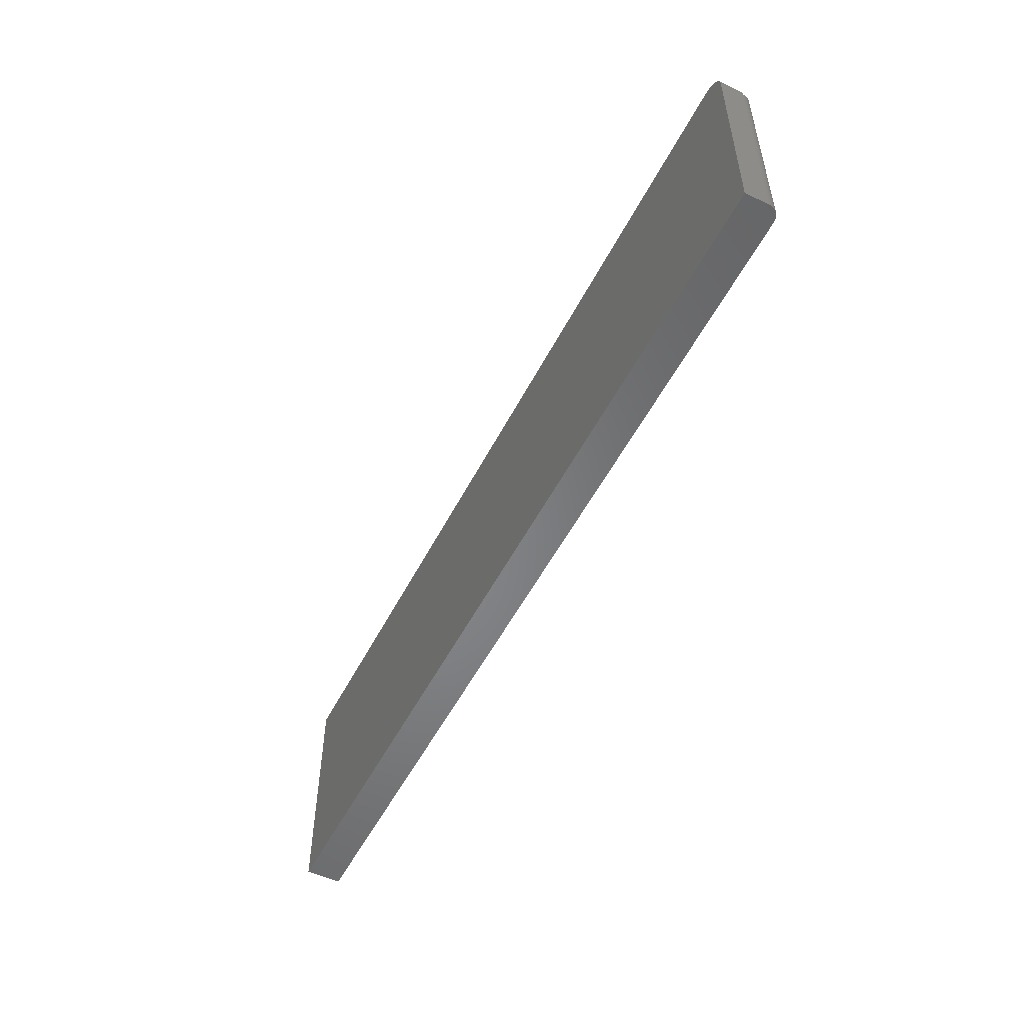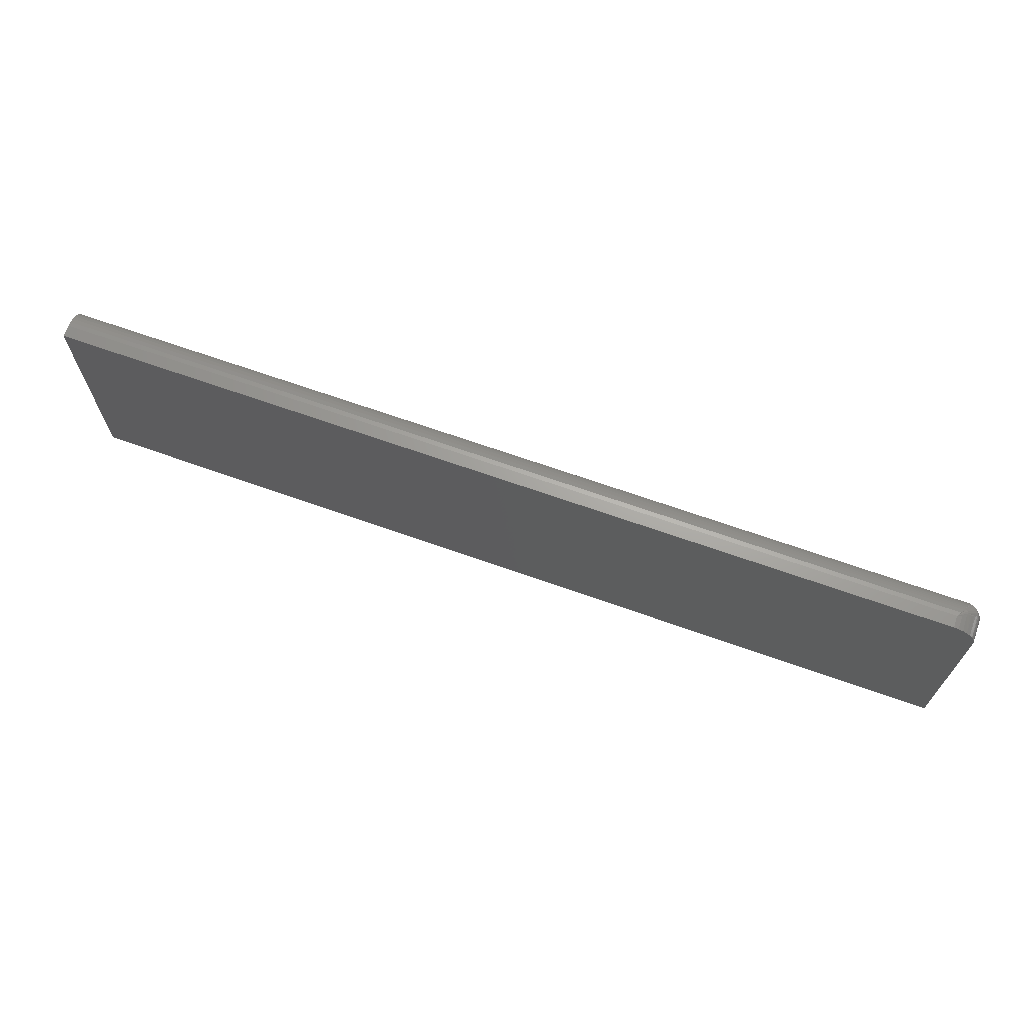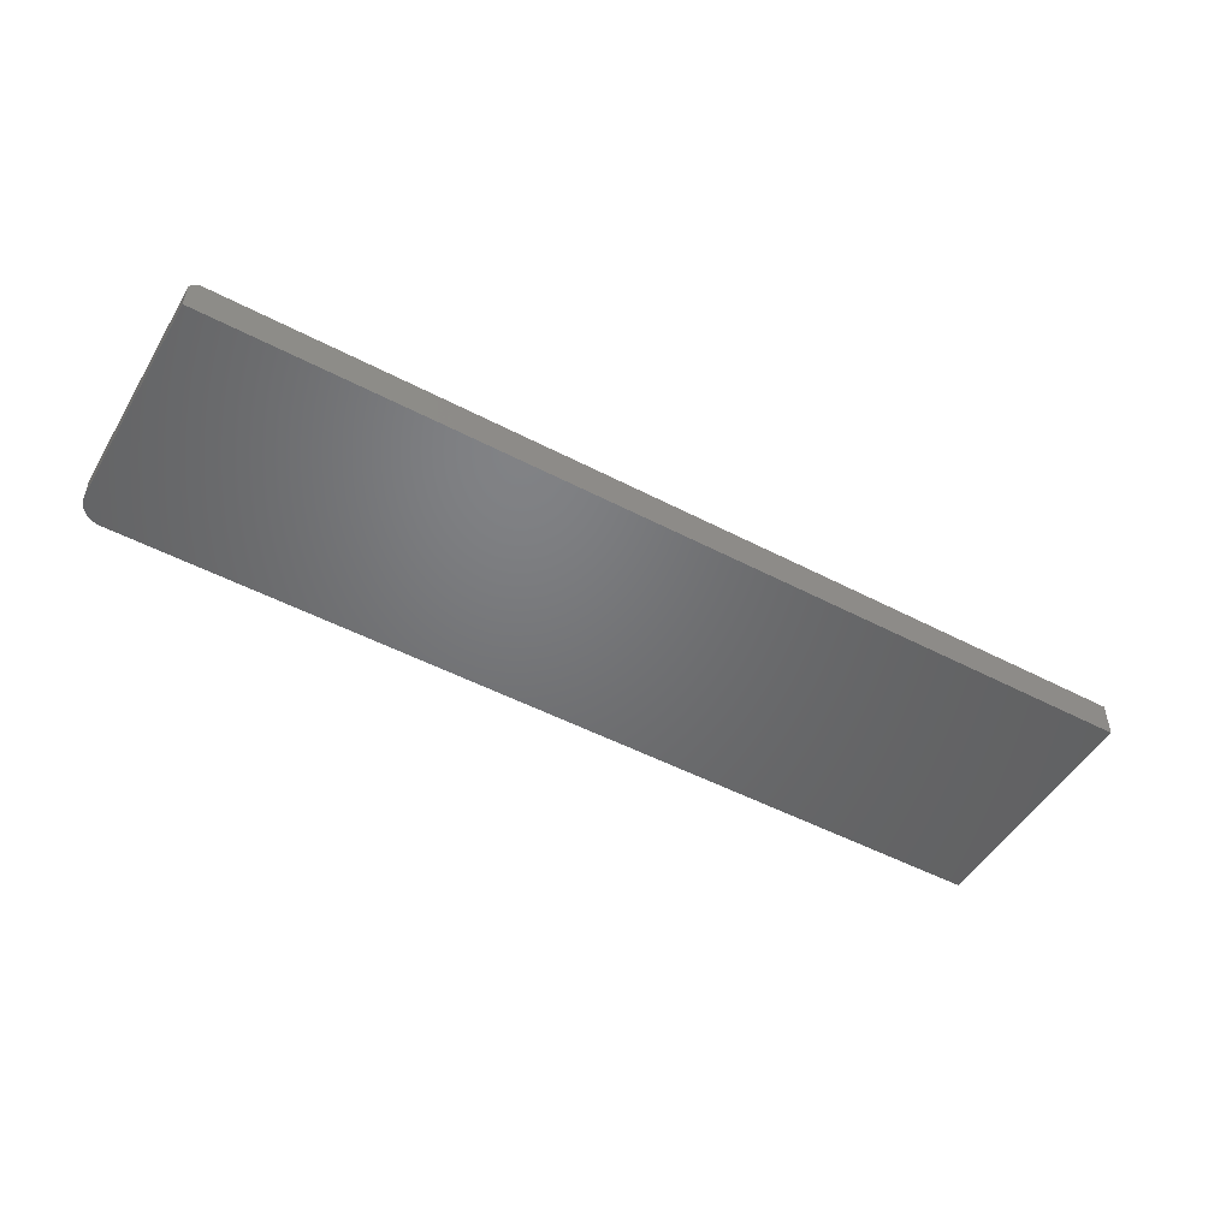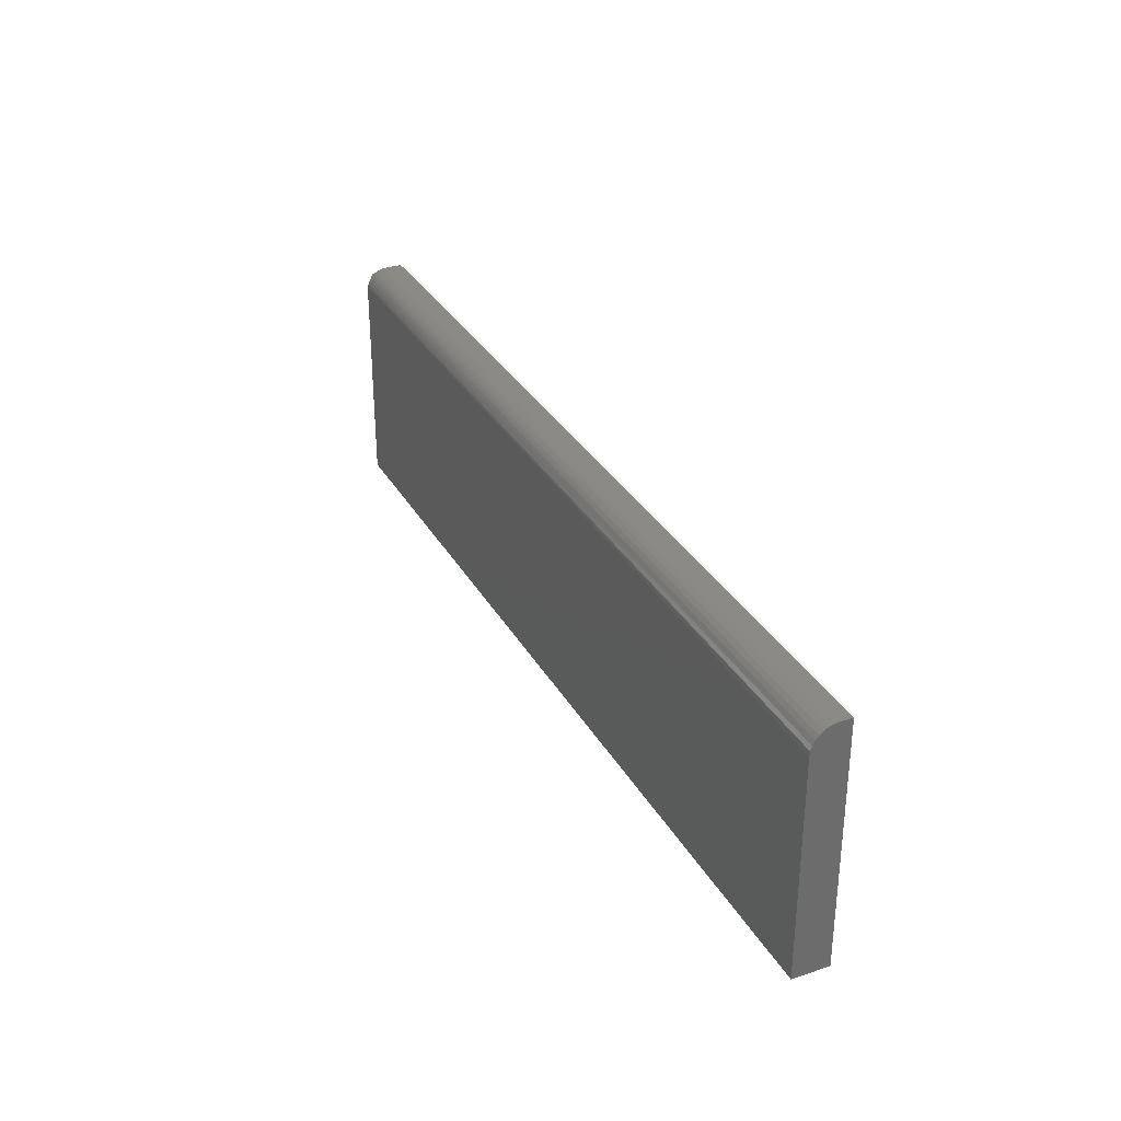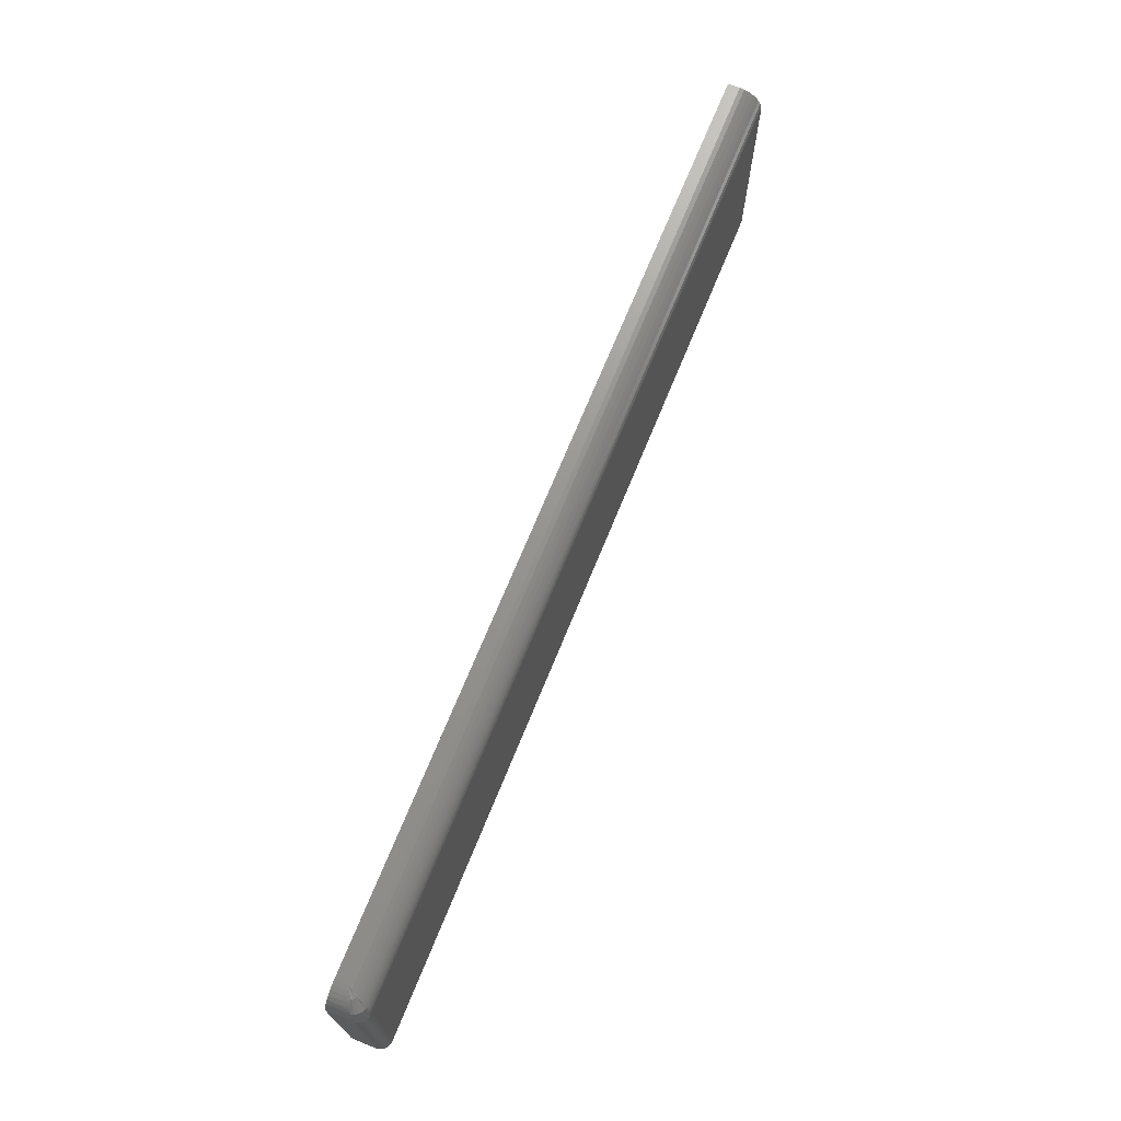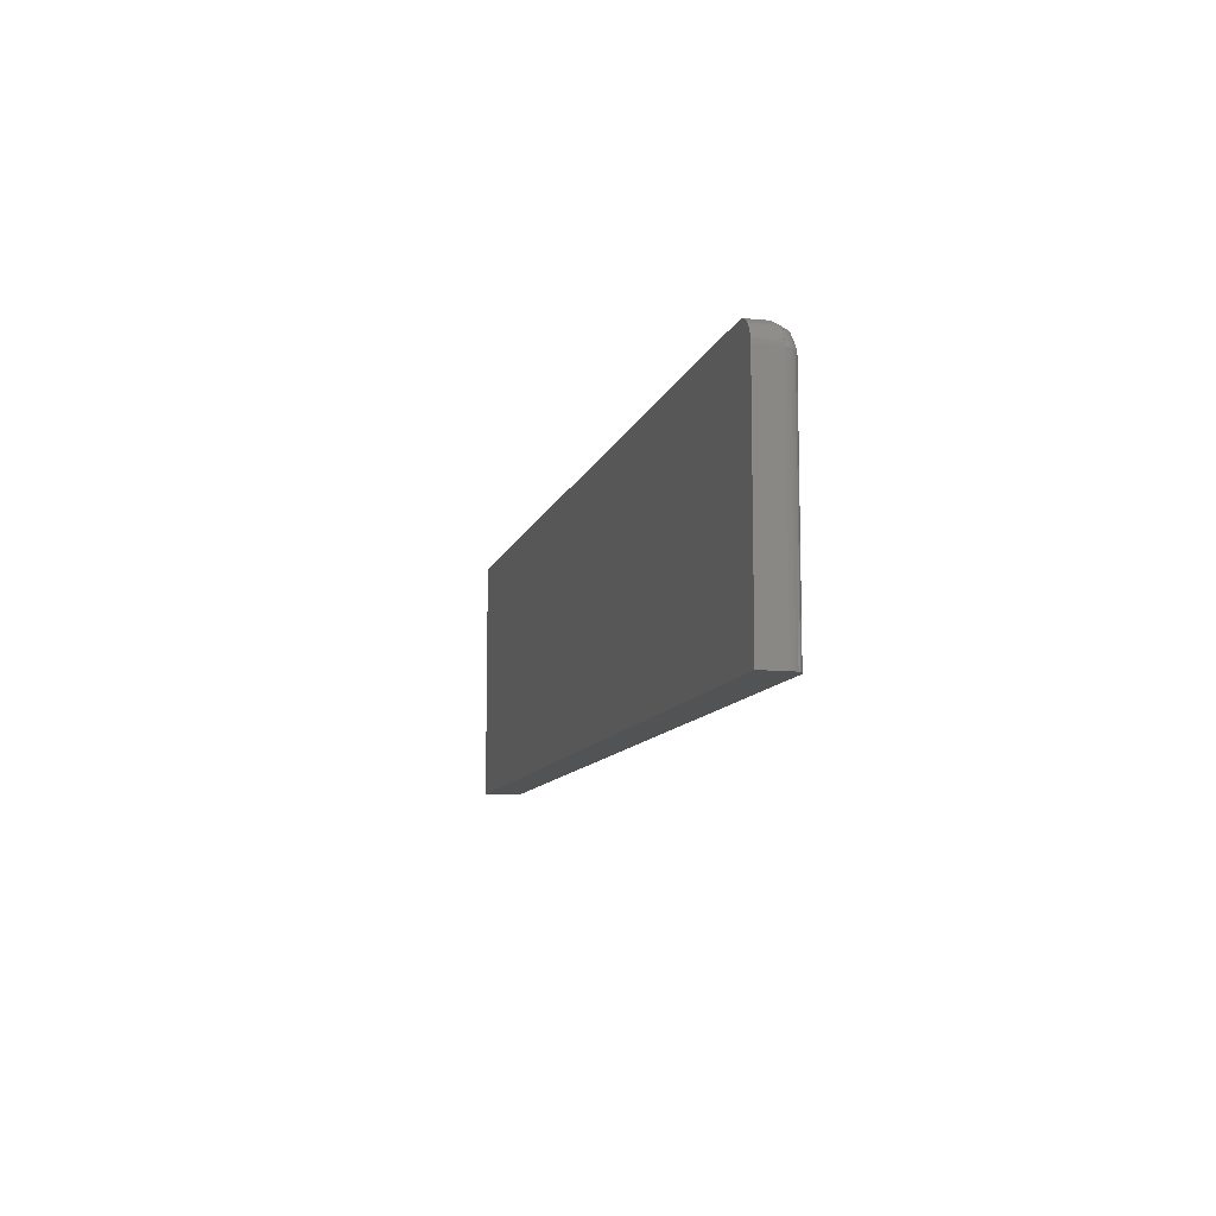
<metadata>
{"format":"stl","ext":"stl","renderer":"f3d","projection":"perspective","resolution":1024,"background":"white","views":[{"elev":-52.8,"azim":63.3,"up":"+Z"},{"elev":67.8,"azim":19.6,"up":"+Z"},{"elev":-49.9,"azim":150.0,"up":"+Y"},{"elev":31.6,"azim":-115.0,"up":"+Z"},{"elev":70.7,"azim":112.2,"up":"+Z"},{"elev":-10.0,"azim":76.1,"up":"+Z"}]}
</metadata>
<code>
# stl→obj: 74 verts, 144 faces
v 0.2957 0.02344 0.5684
v 0.2957 0.02344 0.7107
v 0.2972 0.02329 0.5684
v 0.2972 0.02329 0.7107
v 0.2987 0.02284 0.5684
v 0.2987 0.02284 0.7107
v 0.3001 0.02212 0.5684
v 0.3001 0.02212 0.7107
v 0.3012 0.02115 0.5684
v 0.3012 0.02115 0.7107
v 0.3022 0.01997 0.5684
v 0.3022 0.01997 0.7107
v 0.3029 0.01861 0.5684
v 0.3029 0.01861 0.7107
v 0.3034 0.01715 0.5684
v 0.3034 0.01715 0.7107
v 0.3035 0.01562 0.5684
v 0.3035 0.01562 0.7107
v -0.3044 0.02344 0.5684
v -0.3044 0.02344 0.7107
v 0.2879 0.007812 0.7263
v -0.3044 0.007812 0.7263
v 0.2879 3.463e-17 0.7263
v -0.3044 1.753e-18 0.7263
v 0.3035 3.55e-17 0.5684
v 0.3035 3.55e-17 0.7107
v -0.3044 1.753e-18 0.5684
v 0.299 3.524e-17 0.7217
v 0.2966 3.511e-17 0.7237
v 0.2939 3.496e-17 0.7251
v 0.291 3.48e-17 0.726
v 0.3032 3.548e-17 0.7137
v 0.3023 3.543e-17 0.7167
v 0.3009 3.535e-17 0.7194
v -0.3044 0.02225 0.7167
v -0.3044 0.02314 0.7137
v -0.3044 0.01086 0.726
v -0.3044 0.01379 0.7251
v -0.3044 0.01649 0.7237
v -0.3044 0.01886 0.7217
v -0.3044 0.0208 0.7194
v 0.2957 0.02334 0.7124
v 0.2894 0.01083 0.726
v 0.2955 0.02306 0.7141
v 0.2953 0.02259 0.7158
v 0.2941 0.02018 0.7202
v 0.2946 0.02114 0.7188
v 0.2935 0.01906 0.7215
v 0.2929 0.01782 0.7227
v 0.2922 0.01645 0.7237
v 0.2915 0.01499 0.7246
v 0.2907 0.01343 0.7253
v 0.295 0.02195 0.7173
v 0.2909 0.00932 0.726
v 0.3034 0.01558 0.7124
v 0.3032 0.01544 0.7141
v 0.3027 0.0152 0.7158
v 0.3012 0.01448 0.7188
v 0.3003 0.014 0.7202
v 0.2992 0.01344 0.7215
v 0.2979 0.01282 0.7227
v 0.2965 0.01213 0.7237
v 0.2951 0.0114 0.7246
v 0.2935 0.01062 0.7253
v 0.3021 0.01488 0.7173
v 0.2992 0.01813 0.7199
v 0.3001 0.01698 0.7197
v 0.2925 0.01418 0.7249
v 0.2934 0.0133 0.725
v 0.2943 0.01236 0.7249
v 0.3008 0.01575 0.7193
v 0.2958 0.02068 0.7193
v 0.2971 0.02001 0.7197
v 0.2982 0.01915 0.7199
f 1 2 3
f 3 2 4
f 3 4 5
f 5 4 6
f 5 6 7
f 7 6 8
f 7 8 9
f 9 8 10
f 9 10 11
f 11 10 12
f 11 12 13
f 13 12 14
f 13 14 15
f 15 14 16
f 15 16 17
f 17 16 18
f 19 20 1
f 1 20 2
f 21 22 23
f 23 22 24
f 17 18 25
f 25 18 26
f 26 27 25
f 28 29 30
f 28 30 31
f 28 31 23
f 24 27 26
f 24 26 32
f 24 32 33
f 24 33 34
f 24 34 28
f 24 28 23
f 22 35 24
f 35 27 24
f 35 20 27
f 20 19 27
f 35 36 20
f 37 38 39
f 37 39 40
f 37 40 41
f 37 41 35
f 37 35 22
f 20 42 2
f 20 36 42
f 22 43 37
f 22 21 43
f 42 36 44
f 44 36 35
f 44 35 45
f 46 47 41
f 41 40 46
f 46 40 48
f 49 48 40
f 40 39 49
f 49 39 50
f 51 50 39
f 39 38 51
f 51 38 52
f 52 38 37
f 52 37 43
f 41 47 35
f 35 47 53
f 35 53 45
f 21 31 54
f 21 23 31
f 26 55 32
f 26 18 55
f 32 55 56
f 32 56 57
f 32 57 33
f 34 58 59
f 34 59 60
f 34 60 28
f 28 60 61
f 28 61 62
f 28 62 29
f 29 62 63
f 29 63 64
f 29 64 30
f 30 64 54
f 30 54 31
f 58 34 65
f 65 34 33
f 65 33 57
f 66 67 14
f 12 66 14
f 52 43 68
f 51 52 68
f 69 70 67
f 66 69 67
f 71 58 65
f 71 65 57
f 71 57 56
f 71 56 55
f 71 55 18
f 71 18 16
f 71 16 14
f 71 14 67
f 71 67 70
f 4 2 42
f 4 42 44
f 4 44 45
f 4 45 53
f 4 53 47
f 4 47 72
f 21 54 64
f 21 64 63
f 21 63 70
f 21 70 69
f 21 69 68
f 21 68 43
f 70 63 62
f 70 62 61
f 70 61 60
f 70 60 59
f 70 59 58
f 70 58 71
f 72 47 46
f 72 46 48
f 72 48 49
f 72 49 50
f 72 50 51
f 72 51 68
f 72 68 73
f 12 10 66
f 66 10 8
f 66 8 74
f 74 8 6
f 74 6 73
f 73 6 4
f 73 4 72
f 66 74 69
f 69 74 73
f 69 73 68
f 9 11 7
f 27 19 1
f 25 27 1
f 25 1 3
f 25 3 5
f 25 5 7
f 25 7 11
f 11 13 15
f 11 15 17
f 11 17 25

</code>
